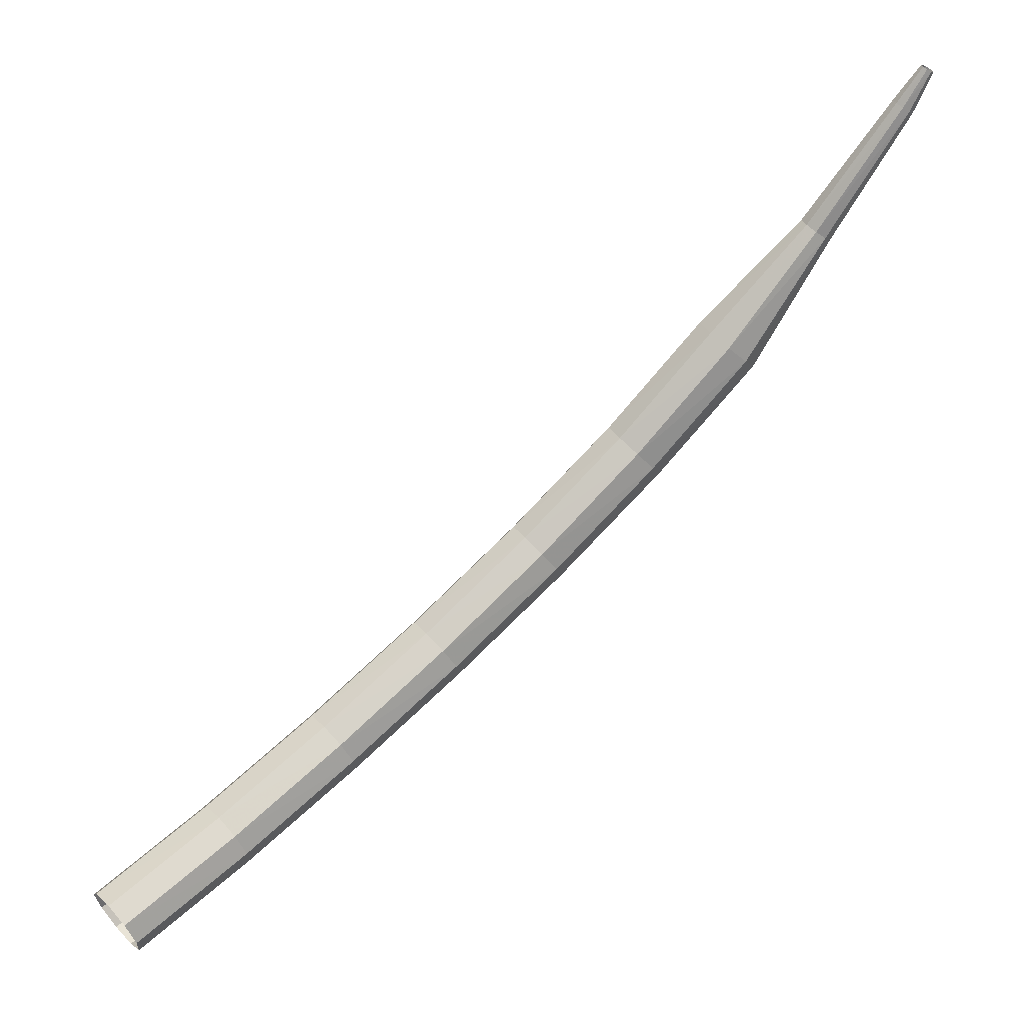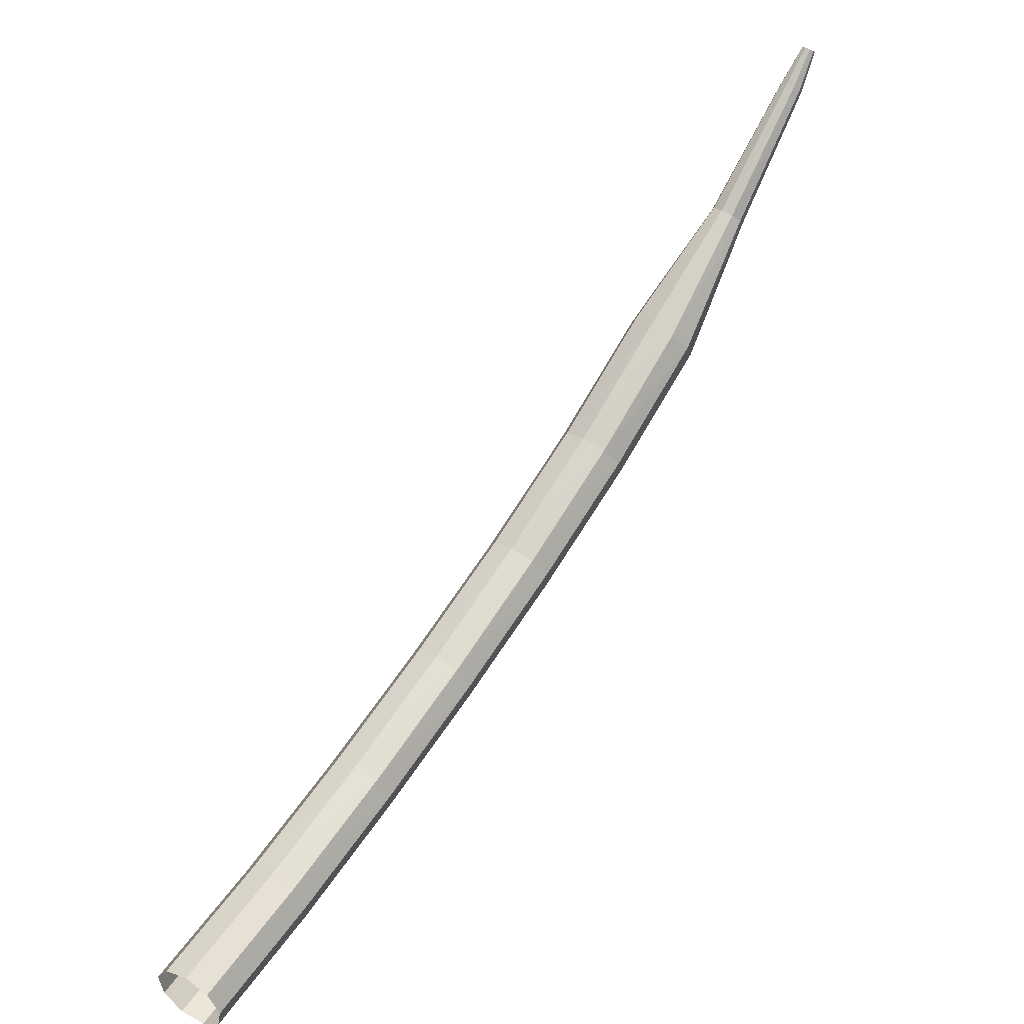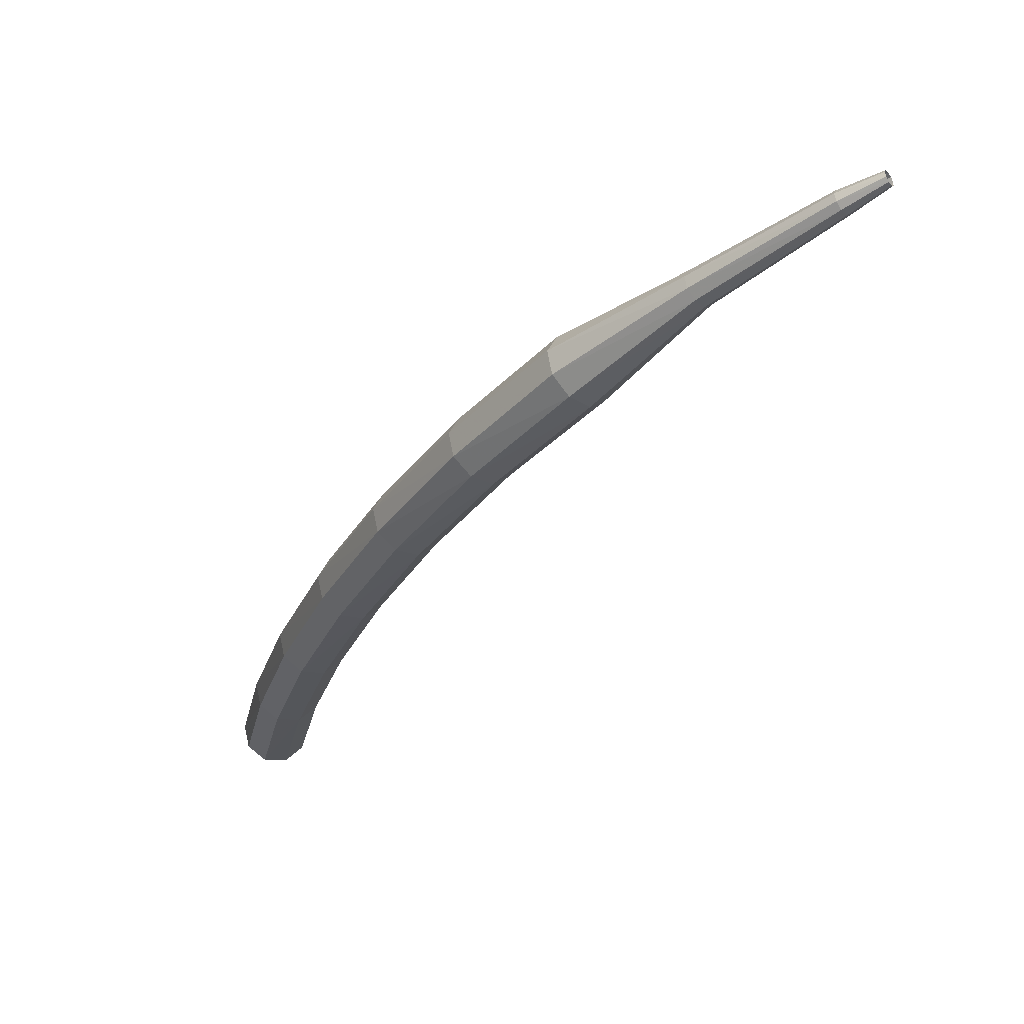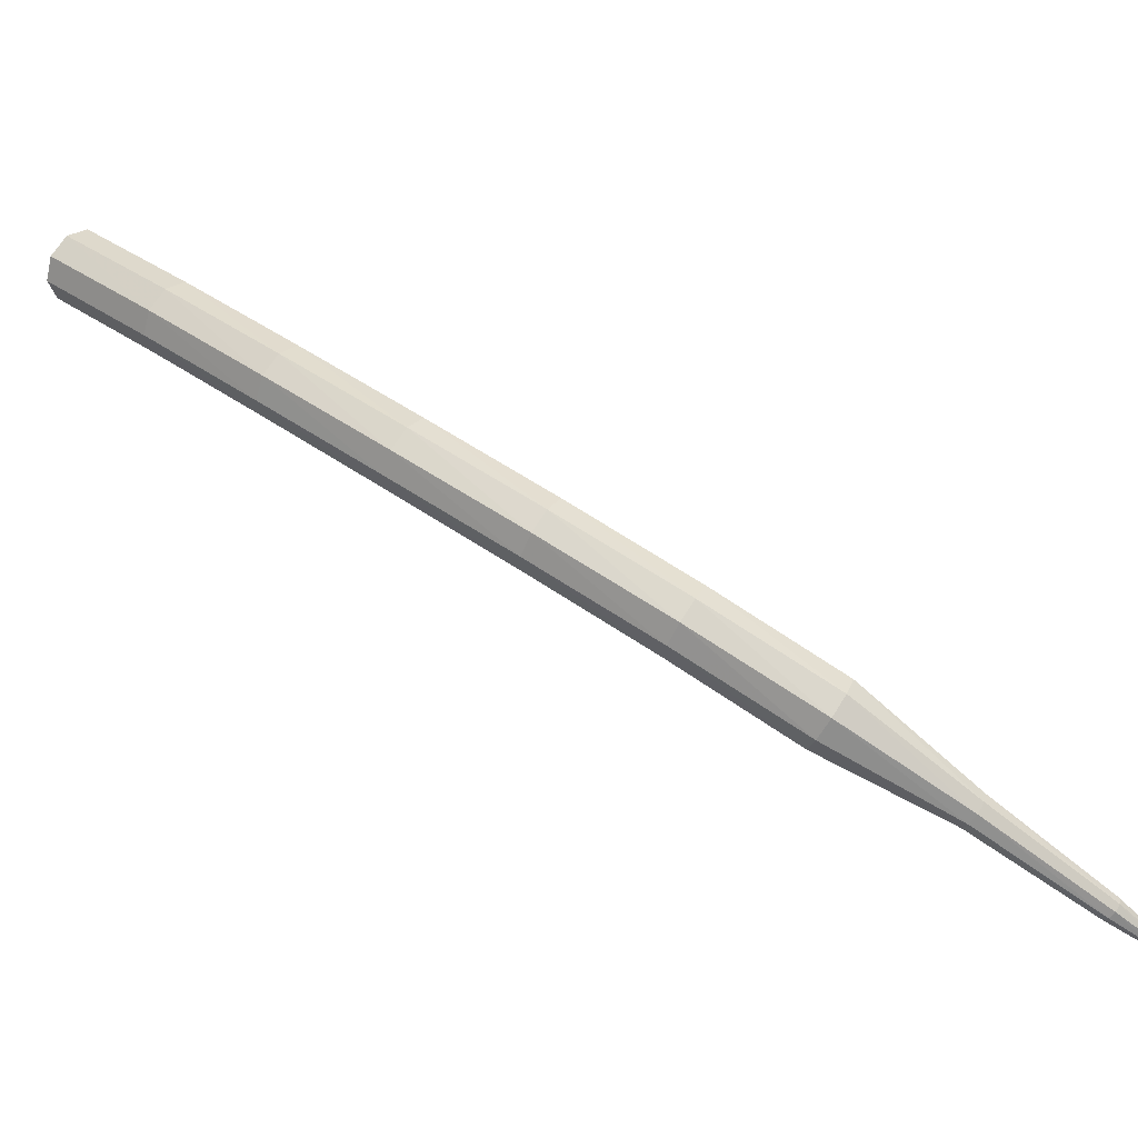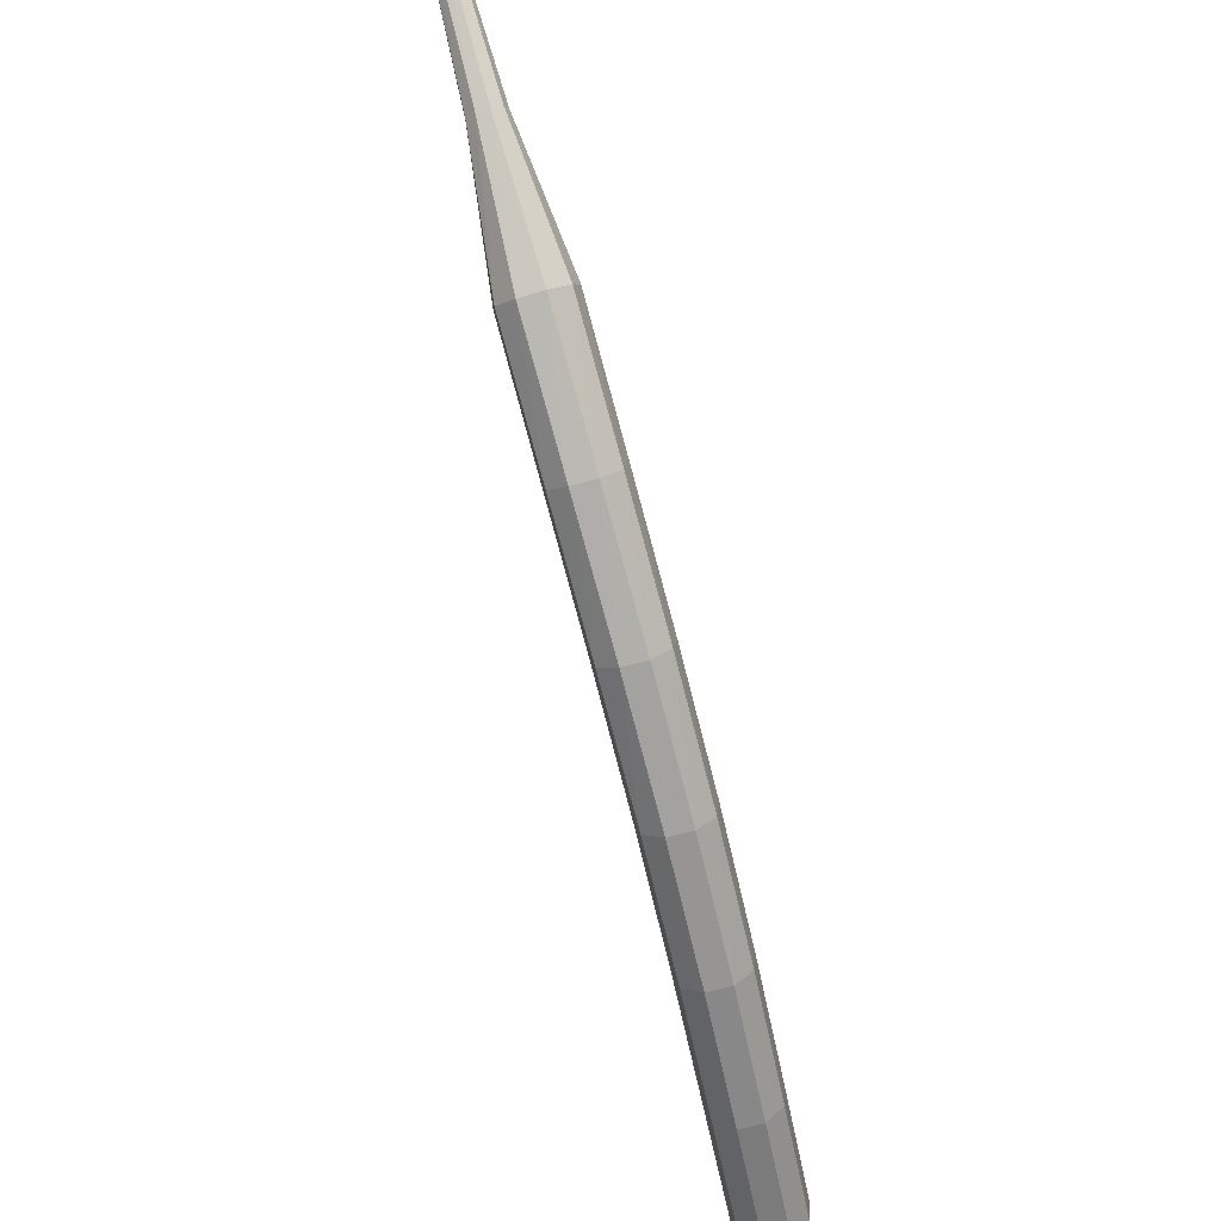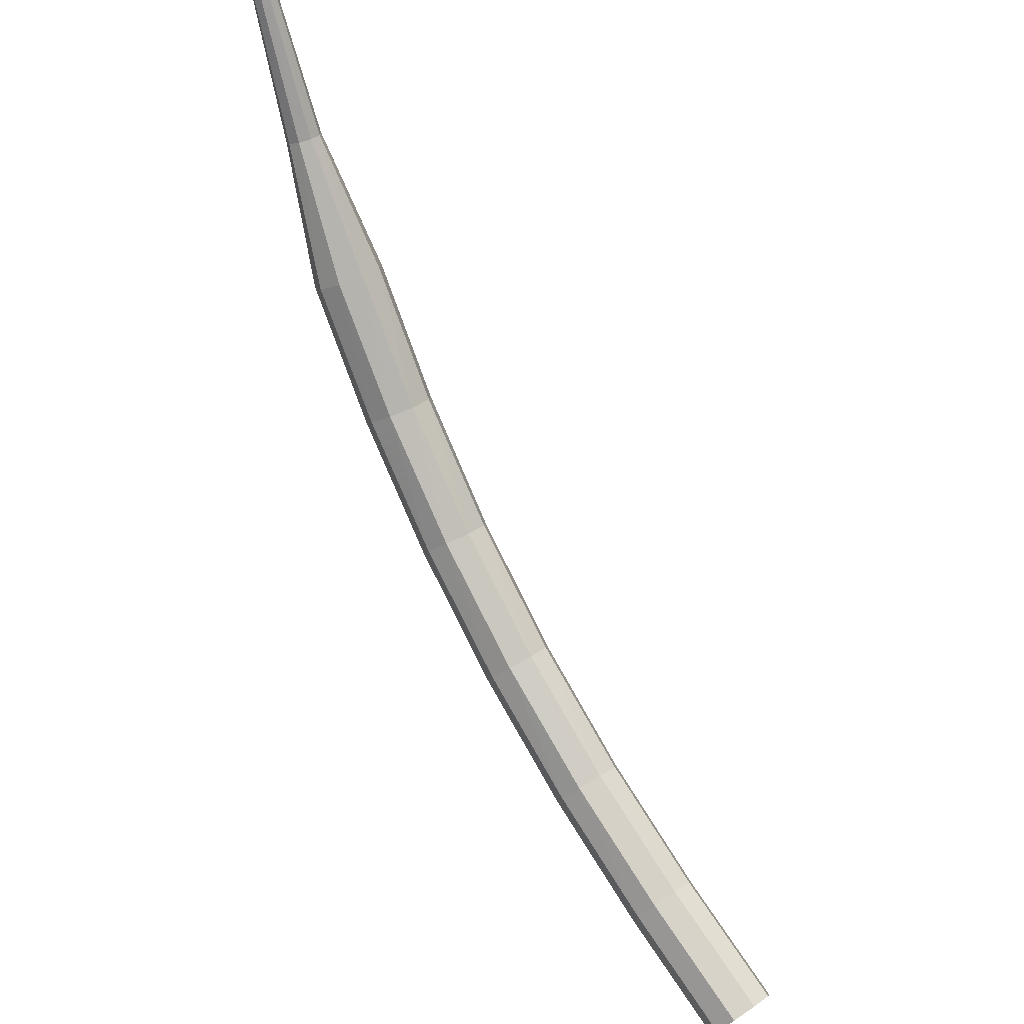
<metadata>
{"format":"obj","ext":"obj","renderer":"f3d","projection":"perspective","resolution":1024,"background":"white","views":[{"elev":39.6,"azim":-176.5,"up":"+Z"},{"elev":30.9,"azim":166.8,"up":"+Z"},{"elev":-68.2,"azim":-85.9,"up":"+Y"},{"elev":-45.9,"azim":-155.5,"up":"+Y"},{"elev":-42.3,"azim":-35.2,"up":"+Z"},{"elev":59.2,"azim":97.9,"up":"+Z"}]}
</metadata>
<code>
g tube1
v 124.5 126.4 102.9
v 124.5 126 102.1
v 125 125.4 101.7
v 125.6 124.8 101.9
v 126.1 124.5 102.5
v 126.2 124.7 103.3
v 126 125.2 104
v 125.4 125.8 104.1
v 124.8 126.3 103.7
v 124.5 126.4 102.9
v 121.1 123.2 104.1
v 121.2 122.8 103.3
v 121.6 122.2 102.9
v 122.2 121.6 103
v 122.7 121.3 103.7
v 122.9 121.5 104.5
v 122.6 122 105.1
v 122.1 122.7 105.3
v 121.5 123.1 104.8
v 121.1 123.2 104.1
v 117.7 120.1 105.6
v 117.7 119.7 104.9
v 118.1 119 104.5
v 118.7 118.4 104.6
v 119.2 118.2 105.2
v 119.5 118.4 106
v 119.3 118.9 106.6
v 118.7 119.6 106.8
v 118.1 120 106.4
v 117.7 120.1 105.6
v 114.3 117.1 107.6
v 114.2 116.7 106.9
v 114.6 116 106.5
v 115.2 115.4 106.6
v 115.7 115.1 107.2
v 116 115.4 108
v 115.9 116 108.6
v 115.4 116.7 108.7
v 114.8 117.1 108.3
v 114.3 117.1 107.6
v 111 114.4 110
v 110.8 113.9 109.3
v 111.1 113.2 108.9
v 111.6 112.6 109
v 112.3 112.4 109.6
v 112.6 112.6 110.3
v 112.5 113.3 110.9
v 112.1 114 111
v 111.5 114.5 110.7
v 111 114.4 110
v 107.7 112 112.8
v 107.5 111.5 112.1
v 107.7 110.7 111.8
v 108.2 110.1 111.9
v 108.9 109.9 112.4
v 109.3 110.2 113.1
v 109.3 110.9 113.6
v 108.9 111.6 113.8
v 108.2 112.1 113.4
v 107.7 112 112.8
v 104.6 109.9 116
v 104.3 109.3 115.5
v 104.4 108.6 115.1
v 105 107.9 115.2
v 105.7 107.7 115.7
v 106.2 108 116.3
v 106.2 108.7 116.8
v 105.9 109.5 116.9
v 105.2 110 116.6
v 104.6 109.9 116
v 102 107.5 119.7
v 101.8 107.2 119.5
v 101.9 106.8 119.3
v 102.1 106.5 119.4
v 102.5 106.4 119.6
v 102.8 106.6 119.9
v 102.9 106.9 120.1
v 102.7 107.3 120.1
v 102.4 107.6 120
v 102 107.5 119.7
v 99.42 105.8 123.8
v 99.28 105.6 123.7
v 99.3 105.3 123.6
v 99.47 105.1 123.6
v 99.72 105 123.8
v 99.92 105.2 123.9
v 99.98 105.4 124.1
v 99.88 105.7 124.1
v 99.66 105.8 124
v 99.42 105.8 123.8
v 98.79 105.3 125.1
v 98.69 105.2 125
v 98.7 105 125
v 98.8 104.9 125
v 98.94 104.8 125.1
v 99.07 104.9 125.2
v 99.12 105 125.2
v 99.07 105.2 125.3
v 98.94 105.3 125.2
v 98.79 105.3 125.1
f 1 2 12
f 12 11 1
f 2 3 13
f 13 12 2
f 3 4 14
f 14 13 3
f 4 5 15
f 15 14 4
f 5 6 16
f 16 15 5
f 6 7 17
f 17 16 6
f 7 8 18
f 18 17 7
f 8 9 19
f 19 18 8
f 9 10 20
f 20 19 9
f 11 12 22
f 22 21 11
f 12 13 23
f 23 22 12
f 13 14 24
f 24 23 13
f 14 15 25
f 25 24 14
f 15 16 26
f 26 25 15
f 16 17 27
f 27 26 16
f 17 18 28
f 28 27 17
f 18 19 29
f 29 28 18
f 19 20 30
f 30 29 19
f 21 22 32
f 32 31 21
f 22 23 33
f 33 32 22
f 23 24 34
f 34 33 23
f 24 25 35
f 35 34 24
f 25 26 36
f 36 35 25
f 26 27 37
f 37 36 26
f 27 28 38
f 38 37 27
f 28 29 39
f 39 38 28
f 29 30 40
f 40 39 29
f 31 32 42
f 42 41 31
f 32 33 43
f 43 42 32
f 33 34 44
f 44 43 33
f 34 35 45
f 45 44 34
f 35 36 46
f 46 45 35
f 36 37 47
f 47 46 36
f 37 38 48
f 48 47 37
f 38 39 49
f 49 48 38
f 39 40 50
f 50 49 39
f 41 42 52
f 52 51 41
f 42 43 53
f 53 52 42
f 43 44 54
f 54 53 43
f 44 45 55
f 55 54 44
f 45 46 56
f 56 55 45
f 46 47 57
f 57 56 46
f 47 48 58
f 58 57 47
f 48 49 59
f 59 58 48
f 49 50 60
f 60 59 49
f 51 52 62
f 62 61 51
f 52 53 63
f 63 62 52
f 53 54 64
f 64 63 53
f 54 55 65
f 65 64 54
f 55 56 66
f 66 65 55
f 56 57 67
f 67 66 56
f 57 58 68
f 68 67 57
f 58 59 69
f 69 68 58
f 59 60 70
f 70 69 59
f 61 62 72
f 72 71 61
f 62 63 73
f 73 72 62
f 63 64 74
f 74 73 63
f 64 65 75
f 75 74 64
f 65 66 76
f 76 75 65
f 66 67 77
f 77 76 66
f 67 68 78
f 78 77 67
f 68 69 79
f 79 78 68
f 69 70 80
f 80 79 69
f 71 72 82
f 82 81 71
f 72 73 83
f 83 82 72
f 73 74 84
f 84 83 73
f 74 75 85
f 85 84 74
f 75 76 86
f 86 85 75
f 76 77 87
f 87 86 76
f 77 78 88
f 88 87 77
f 78 79 89
f 89 88 78
f 79 80 90
f 90 89 79
f 81 82 92
f 92 91 81
f 82 83 93
f 93 92 82
f 83 84 94
f 94 93 83
f 84 85 95
f 95 94 84
f 85 86 96
f 96 95 85
f 86 87 97
f 97 96 86
f 87 88 98
f 98 97 87
f 88 89 99
f 99 98 88
f 89 90 100
f 100 99 89
g

</code>
